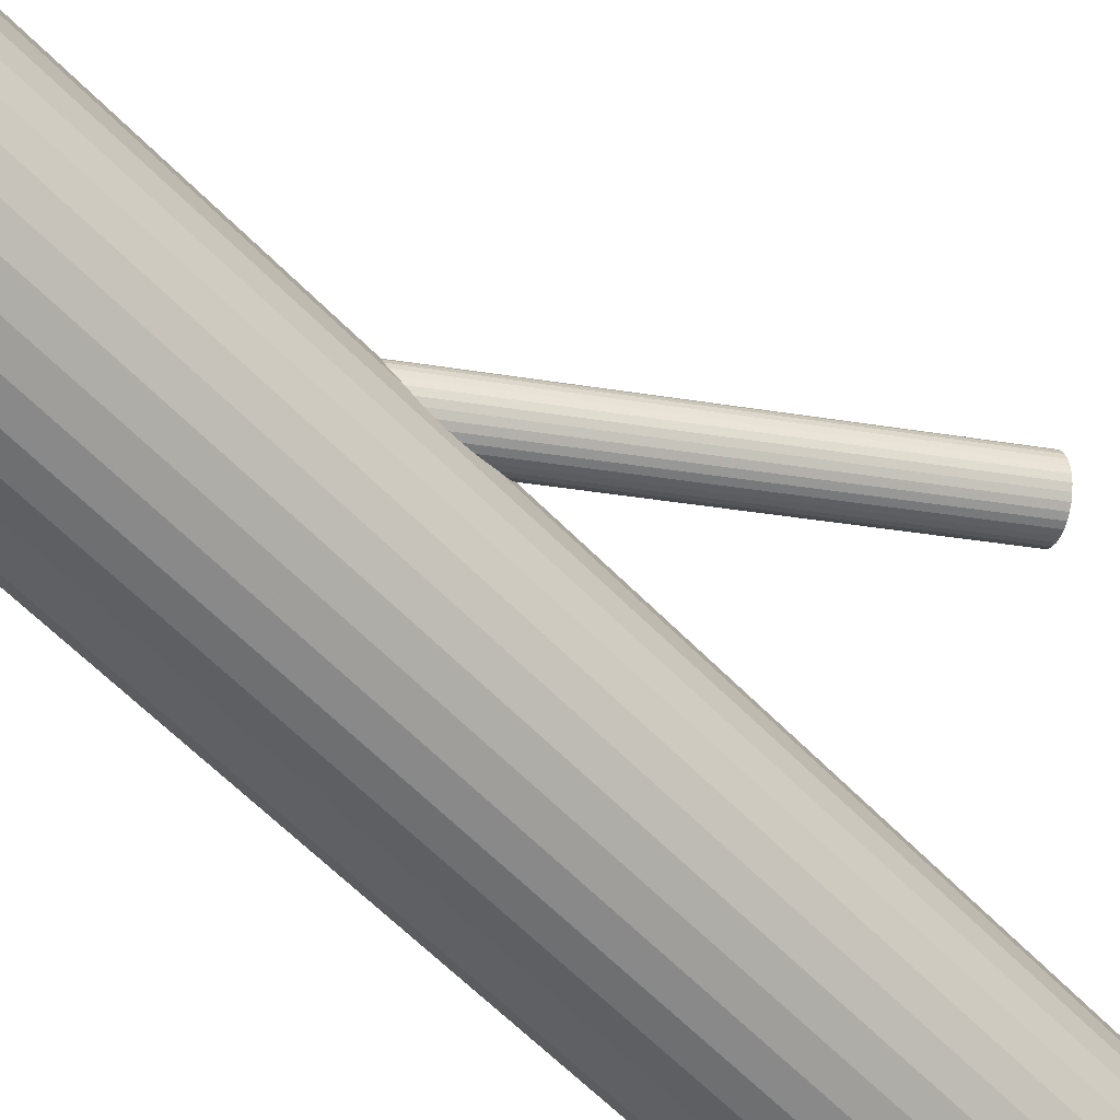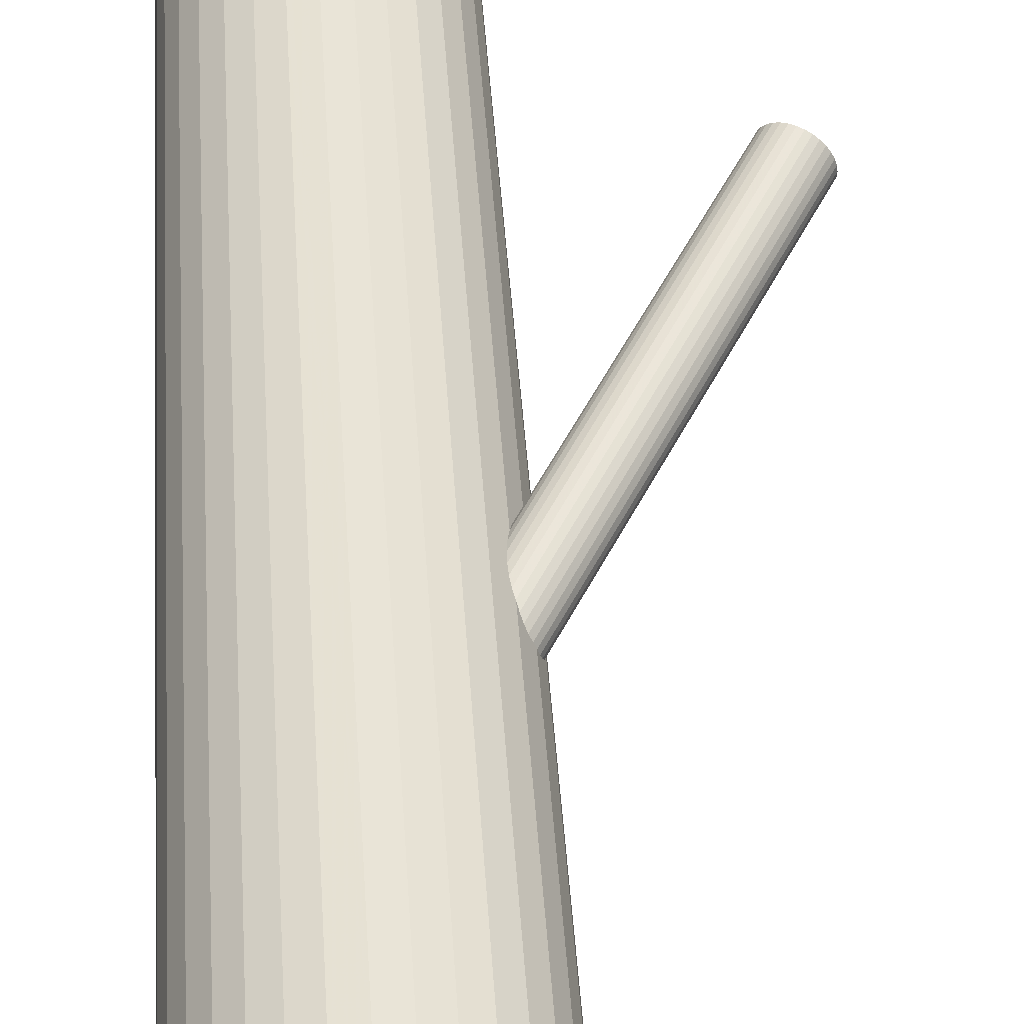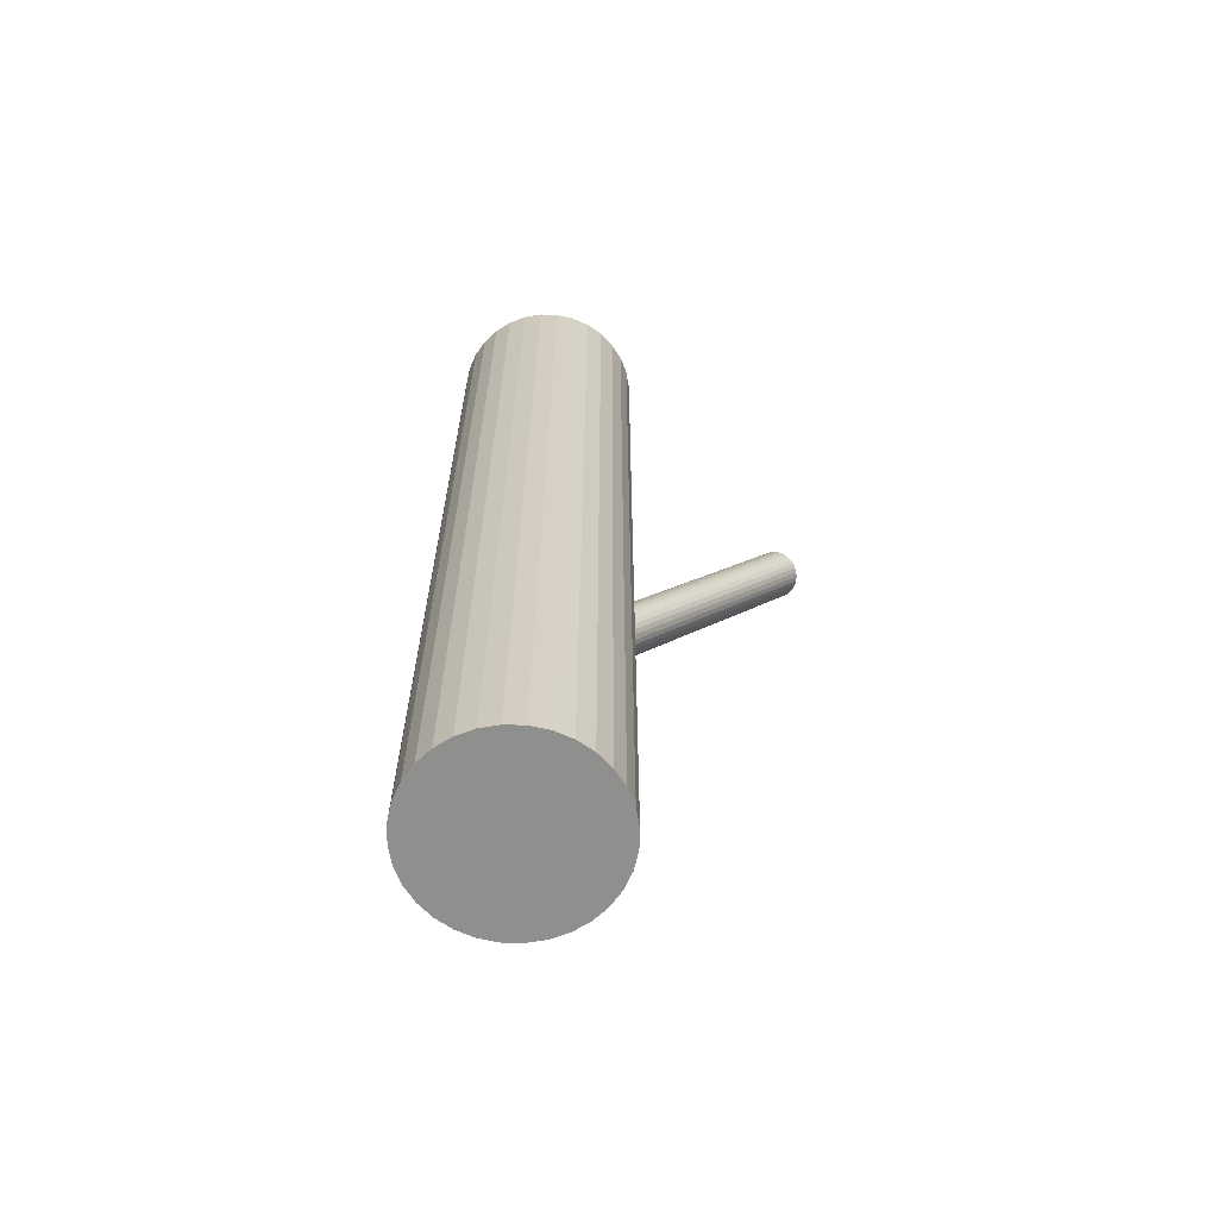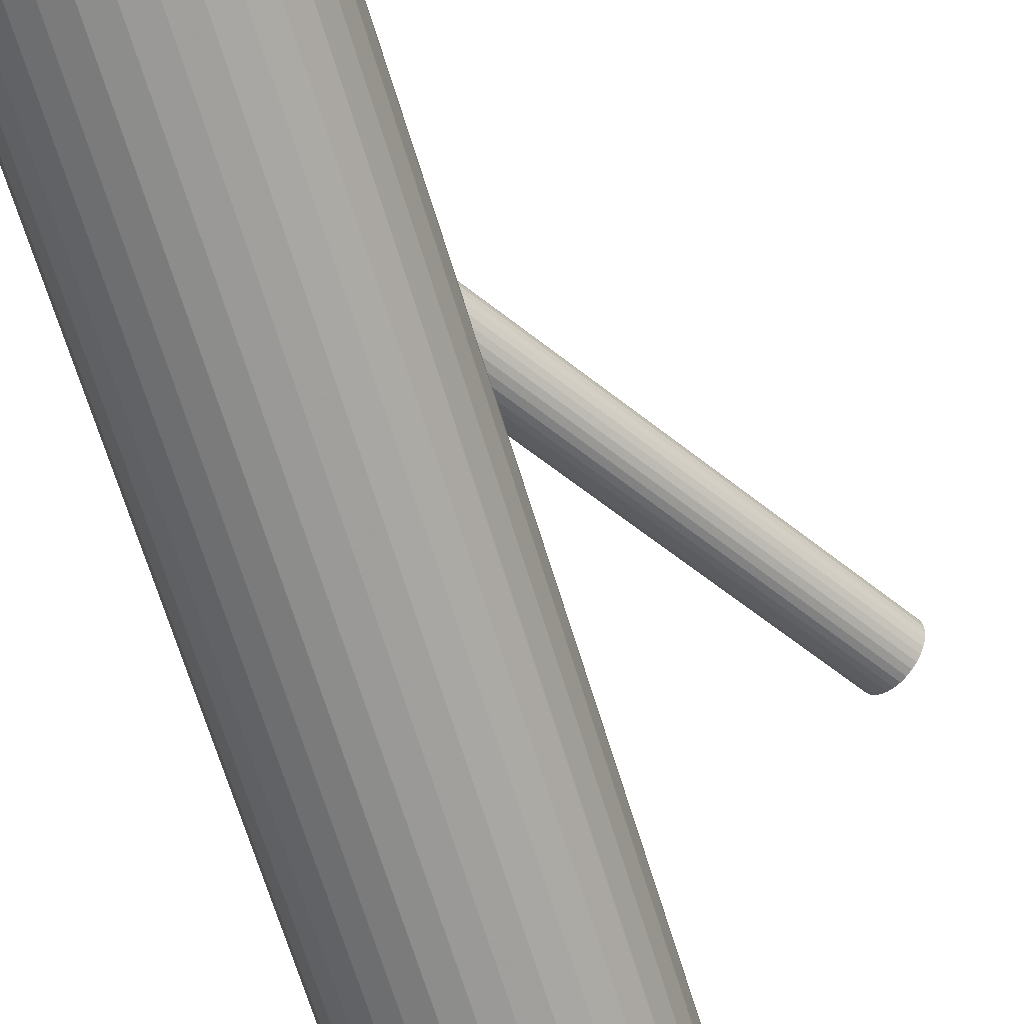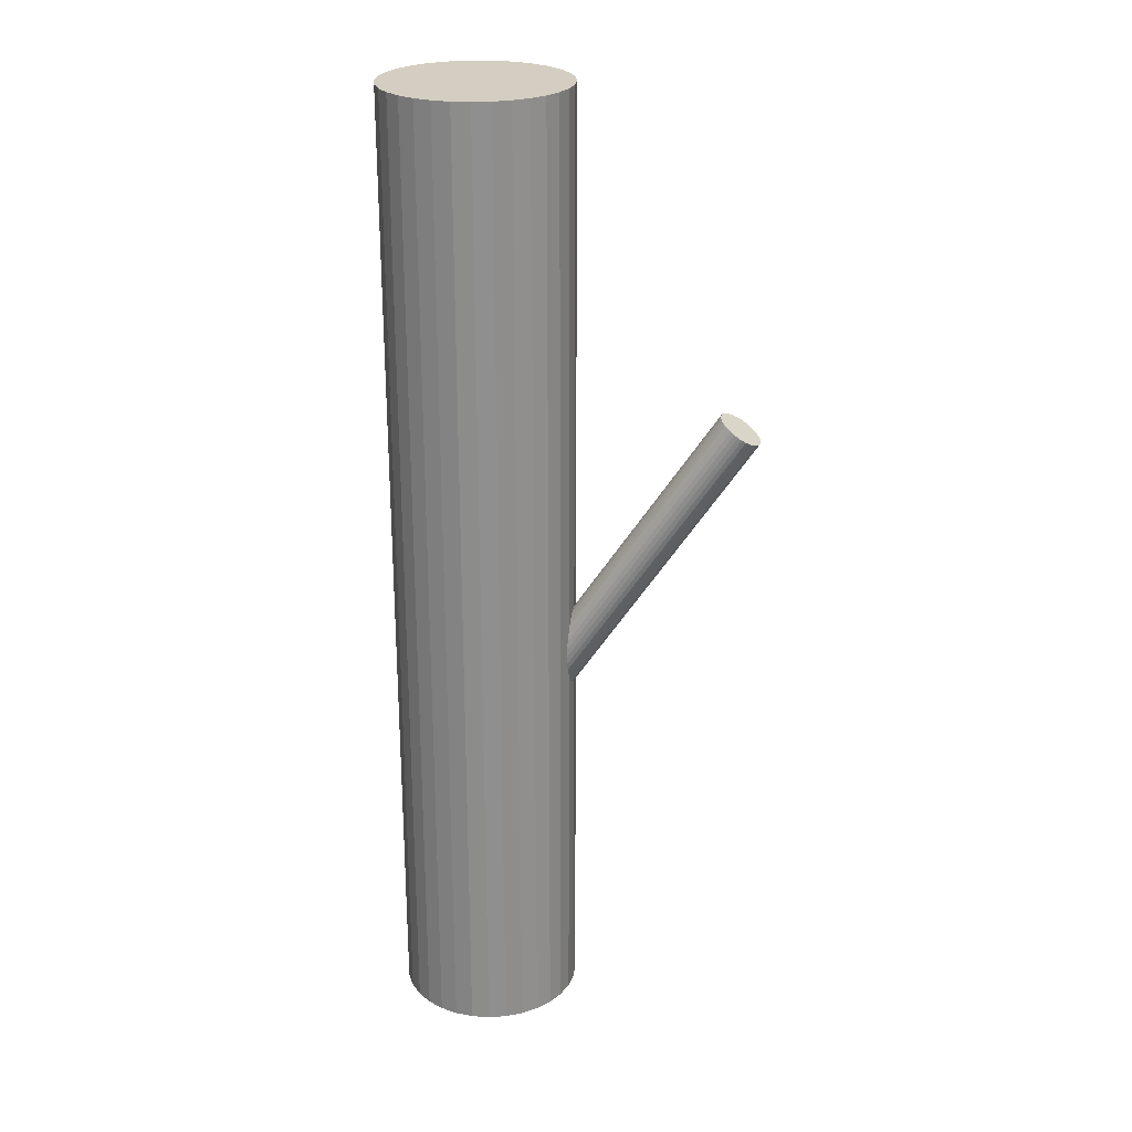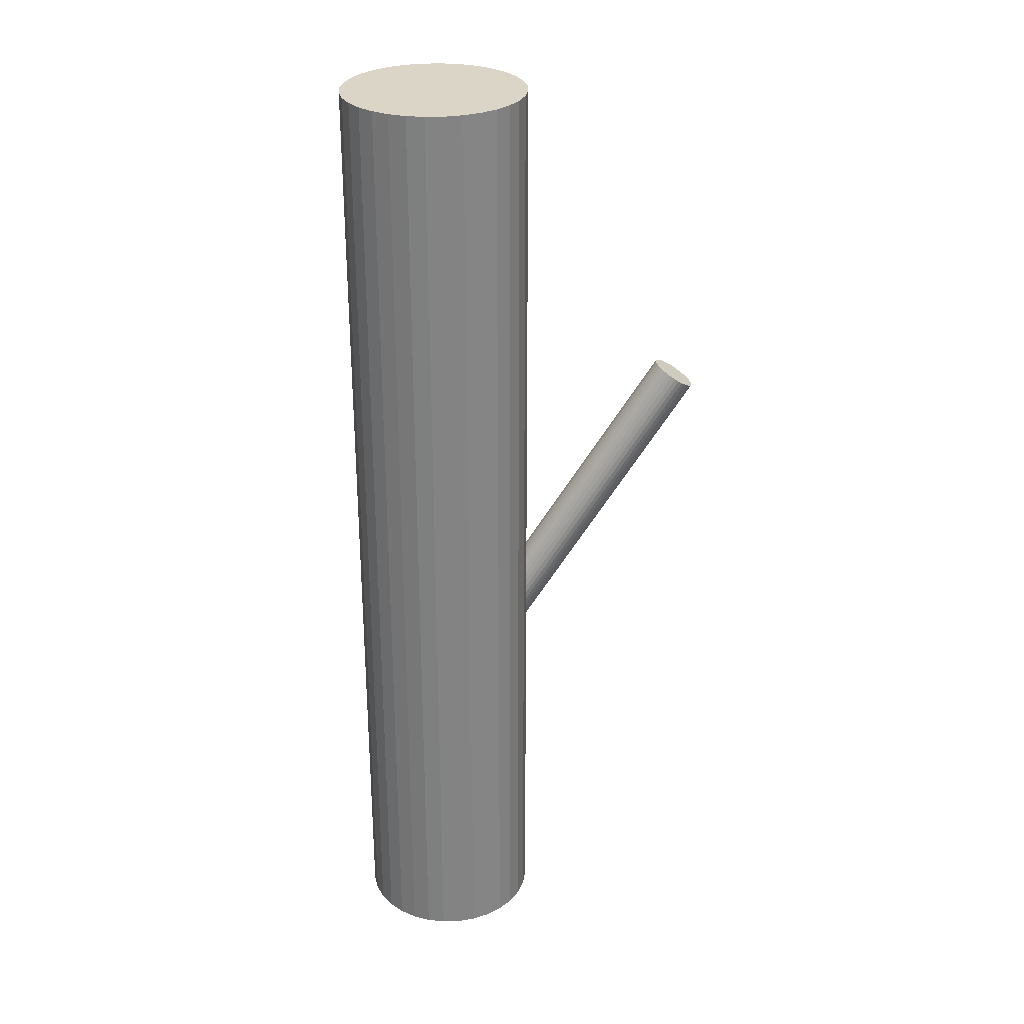
<metadata>
{"format":"obj","ext":"obj","renderer":"f3d","projection":"perspective","resolution":1024,"background":"white","views":[{"elev":-58.9,"azim":-136.8,"up":"+Y"},{"elev":42.3,"azim":176.4,"up":"+Y"},{"elev":-65.1,"azim":139.1,"up":"+Z"},{"elev":-67.0,"azim":-163.1,"up":"+Y"},{"elev":25.0,"azim":168.9,"up":"+Z"},{"elev":29.0,"azim":149.3,"up":"+Z"}]}
</metadata>
<code>
v 0.02159 -0.003256 -0.1295
v 0.02159 -0.003256 0.1295
v 0.02159 -0.02775 -0.1295
v 0.02159 -0.02775 0.1295
v 0.02159 0.02124 -0.1295
v 0.02159 0.02124 0.1295
v -0.002434 -0.008034 -0.1295
v -0.002434 -0.008034 0.1295
v -0.002434 0.001522 -0.1295
v -0.002434 0.001522 0.1295
v 0.04195 -0.01686 -0.1295
v 0.04195 -0.01686 0.1295
v 0.04195 0.01035 -0.1295
v 0.04195 0.01035 0.1295
v -0.002905 -0.003256 -0.1295
v -0.002905 -0.003256 0.1295
v 0.03891 0.01406 -0.1295
v 0.03891 0.01406 0.1295
v 0.03891 -0.02058 -0.1295
v 0.03891 -0.02058 0.1295
v 0.04422 0.006117 -0.1295
v 0.04422 0.006117 0.1295
v 0.04422 -0.01263 -0.1295
v 0.04422 -0.01263 0.1295
v 0.03096 0.01937 -0.1295
v 0.03096 0.01937 0.1295
v 0.03096 -0.02588 -0.1295
v 0.03096 -0.02588 0.1295
v 0.01681 -0.02728 -0.1295
v 0.01681 -0.02728 0.1295
v 0.01681 0.02077 -0.1295
v 0.01681 0.02077 0.1295
v 0.00798 0.01711 -0.1295
v 0.00798 0.01711 0.1295
v 0.00798 -0.02362 -0.1295
v 0.00798 -0.02362 0.1295
v 0.0352 0.01711 -0.1295
v 0.0352 0.01711 0.1295
v 0.0352 -0.02362 -0.1295
v 0.0352 -0.02362 0.1295
v 0.02637 -0.02728 -0.1295
v 0.02637 -0.02728 0.1295
v 0.02637 0.02077 -0.1295
v 0.02637 0.02077 0.1295
v 0.01221 0.01937 -0.1295
v 0.01221 0.01937 0.1295
v 0.01221 -0.02588 -0.1295
v 0.01221 -0.02588 0.1295
v -0.001041 0.006117 -0.1295
v -0.001041 0.006117 0.1295
v -0.001041 -0.01263 -0.1295
v -0.001041 -0.01263 0.1295
v 0.004269 0.01406 -0.1295
v 0.004269 0.01406 0.1295
v 0.004269 -0.02058 -0.1295
v 0.004269 -0.02058 0.1295
v 0.04608 -0.003256 -0.1295
v 0.04608 -0.003256 0.1295
v 0.001223 -0.01686 -0.1295
v 0.001223 -0.01686 0.1295
v 0.001223 0.01035 -0.1295
v 0.001223 0.01035 0.1295
v 0.04561 -0.008034 -0.1295
v 0.04561 -0.008034 0.1295
v 0.04561 0.001522 -0.1295
v 0.04561 0.001522 0.1295
v -0.0408 0.02174 0.04438
v 0.02159 -0.003256 -0.05736
v -0.04557 0.02365 0.04099
v 0.01682 -0.001346 -0.06075
v -0.03603 0.01983 0.04777
v 0.02636 -0.005166 -0.05397
v -0.03556 0.02333 0.0472
v 0.02682 -0.001669 -0.05454
v -0.04349 0.0265 0.04156
v 0.0189 0.001507 -0.06018
v -0.03657 0.01875 0.04771
v 0.02582 -0.006244 -0.05403
v -0.04592 0.0225 0.04105
v 0.01647 -0.002497 -0.06069
v -0.04608 0.02132 0.04124
v 0.01631 -0.003678 -0.0605
v -0.03727 0.01779 0.04751
v 0.02512 -0.007208 -0.05423
v -0.03851 0.02745 0.04438
v 0.02388 0.002459 -0.05736
v -0.03686 0.02629 0.04568
v 0.02553 0.001293 -0.05606
v -0.04051 0.02775 0.04308
v 0.02188 0.002755 -0.05866
v -0.03905 0.01635 0.04678
v 0.02334 -0.008647 -0.05496
v -0.04579 0.01905 0.04198
v 0.0166 -0.005946 -0.05976
v -0.04535 0.01805 0.04249
v 0.01704 -0.006946 -0.05925
v -0.04005 0.01593 0.04626
v 0.02233 -0.009069 -0.05548
v -0.04212 0.01576 0.04504
v 0.02027 -0.009233 -0.0567
v -0.04398 0.01651 0.04372
v 0.01841 -0.008488 -0.05802
v -0.03762 0.02697 0.04504
v 0.02476 0.001976 -0.0567
v -0.03948 0.02772 0.04372
v 0.0229 0.002721 -0.05802
v -0.04155 0.02755 0.04249
v 0.02084 0.002557 -0.05925
v -0.03625 0.02543 0.04626
v 0.02614 0.0004342 -0.05548
v -0.03581 0.02443 0.04678
v 0.02658 -0.0005659 -0.05496
v -0.04255 0.02713 0.04198
v 0.01984 0.002136 -0.05976
v -0.04109 0.01573 0.04568
v 0.0213 -0.009266 -0.05606
v -0.04474 0.01719 0.04308
v 0.01765 -0.007804 -0.05866
v -0.04309 0.01602 0.04438
v 0.0193 -0.00897 -0.05736
v -0.04433 0.02569 0.04124
v 0.01806 0.0006957 -0.0605
v -0.03552 0.02216 0.04751
v 0.02687 -0.002834 -0.05423
v -0.03568 0.02098 0.04771
v 0.02671 -0.004015 -0.05403
v -0.04503 0.02473 0.04105
v 0.01736 -0.0002676 -0.06069
v -0.03811 0.01698 0.0472
v 0.02428 -0.008019 -0.05454
v -0.04604 0.02015 0.04156
v 0.01635 -0.004842 -0.06018
f 57 1 65
f 57 65 58
f 58 65 66
f 58 66 2
f 65 1 21
f 65 21 66
f 66 21 22
f 66 22 2
f 21 1 13
f 21 13 22
f 22 13 14
f 22 14 2
f 13 1 17
f 13 17 14
f 14 17 18
f 14 18 2
f 17 1 37
f 17 37 18
f 18 37 38
f 18 38 2
f 37 1 25
f 37 25 38
f 38 25 26
f 38 26 2
f 25 1 43
f 25 43 26
f 26 43 44
f 26 44 2
f 43 1 5
f 43 5 44
f 44 5 6
f 44 6 2
f 5 1 31
f 5 31 6
f 6 31 32
f 6 32 2
f 31 1 45
f 31 45 32
f 32 45 46
f 32 46 2
f 45 1 33
f 45 33 46
f 46 33 34
f 46 34 2
f 33 1 53
f 33 53 34
f 34 53 54
f 34 54 2
f 53 1 61
f 53 61 54
f 54 61 62
f 54 62 2
f 61 1 49
f 61 49 62
f 62 49 50
f 62 50 2
f 49 1 9
f 49 9 50
f 50 9 10
f 50 10 2
f 9 1 15
f 9 15 10
f 10 15 16
f 10 16 2
f 15 1 7
f 15 7 16
f 16 7 8
f 16 8 2
f 7 1 51
f 7 51 8
f 8 51 52
f 8 52 2
f 51 1 59
f 51 59 52
f 52 59 60
f 52 60 2
f 59 1 55
f 59 55 60
f 60 55 56
f 60 56 2
f 55 1 35
f 55 35 56
f 56 35 36
f 56 36 2
f 35 1 47
f 35 47 36
f 36 47 48
f 36 48 2
f 47 1 29
f 47 29 48
f 48 29 30
f 48 30 2
f 29 1 3
f 29 3 30
f 30 3 4
f 30 4 2
f 3 1 41
f 3 41 4
f 4 41 42
f 4 42 2
f 41 1 27
f 41 27 42
f 42 27 28
f 42 28 2
f 27 1 39
f 27 39 28
f 28 39 40
f 28 40 2
f 39 1 19
f 39 19 40
f 40 19 20
f 40 20 2
f 19 1 11
f 19 11 20
f 20 11 12
f 20 12 2
f 11 1 23
f 11 23 12
f 12 23 24
f 12 24 2
f 23 1 63
f 23 63 24
f 24 63 64
f 24 64 2
f 63 1 57
f 63 57 64
f 64 57 58
f 64 58 2
f 120 68 100
f 120 100 119
f 119 100 99
f 119 99 67
f 100 68 116
f 100 116 99
f 99 116 115
f 99 115 67
f 116 68 98
f 116 98 115
f 115 98 97
f 115 97 67
f 98 68 92
f 98 92 97
f 97 92 91
f 97 91 67
f 92 68 130
f 92 130 91
f 91 130 129
f 91 129 67
f 130 68 84
f 130 84 129
f 129 84 83
f 129 83 67
f 84 68 78
f 84 78 83
f 83 78 77
f 83 77 67
f 78 68 72
f 78 72 77
f 77 72 71
f 77 71 67
f 72 68 126
f 72 126 71
f 71 126 125
f 71 125 67
f 126 68 124
f 126 124 125
f 125 124 123
f 125 123 67
f 124 68 74
f 124 74 123
f 123 74 73
f 123 73 67
f 74 68 112
f 74 112 73
f 73 112 111
f 73 111 67
f 112 68 110
f 112 110 111
f 111 110 109
f 111 109 67
f 110 68 88
f 110 88 109
f 109 88 87
f 109 87 67
f 88 68 104
f 88 104 87
f 87 104 103
f 87 103 67
f 104 68 86
f 104 86 103
f 103 86 85
f 103 85 67
f 86 68 106
f 86 106 85
f 85 106 105
f 85 105 67
f 106 68 90
f 106 90 105
f 105 90 89
f 105 89 67
f 90 68 108
f 90 108 89
f 89 108 107
f 89 107 67
f 108 68 114
f 108 114 107
f 107 114 113
f 107 113 67
f 114 68 76
f 114 76 113
f 113 76 75
f 113 75 67
f 76 68 122
f 76 122 75
f 75 122 121
f 75 121 67
f 122 68 128
f 122 128 121
f 121 128 127
f 121 127 67
f 128 68 70
f 128 70 127
f 127 70 69
f 127 69 67
f 70 68 80
f 70 80 69
f 69 80 79
f 69 79 67
f 80 68 82
f 80 82 79
f 79 82 81
f 79 81 67
f 82 68 132
f 82 132 81
f 81 132 131
f 81 131 67
f 132 68 94
f 132 94 131
f 131 94 93
f 131 93 67
f 94 68 96
f 94 96 93
f 93 96 95
f 93 95 67
f 96 68 118
f 96 118 95
f 95 118 117
f 95 117 67
f 118 68 102
f 118 102 117
f 117 102 101
f 117 101 67
f 102 68 120
f 102 120 101
f 101 120 119
f 101 119 67

</code>
